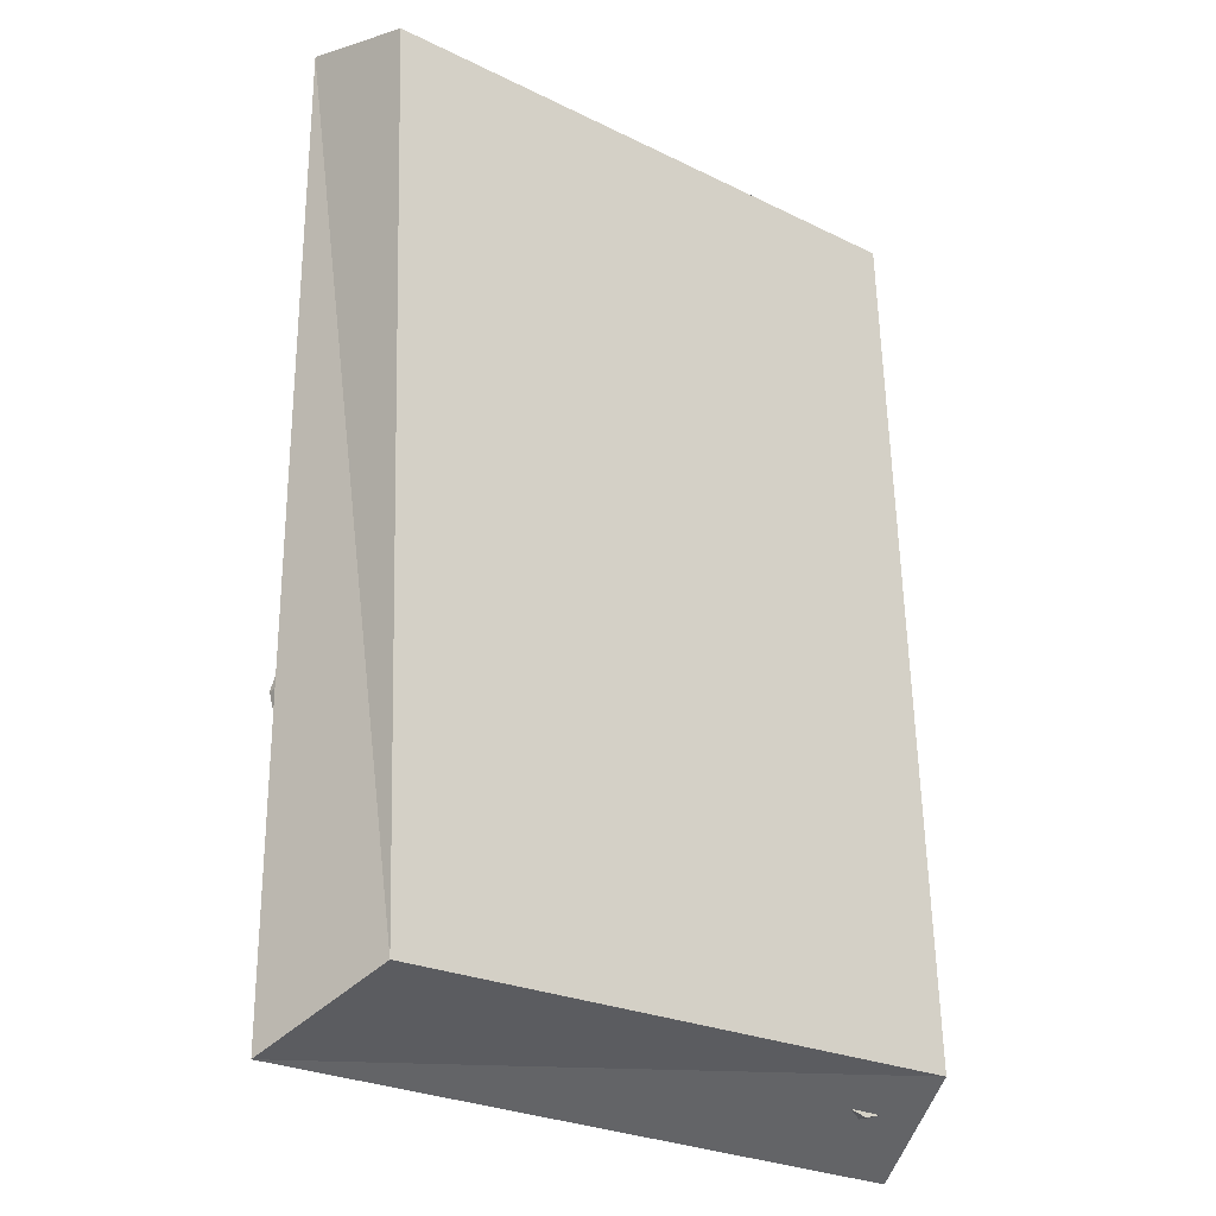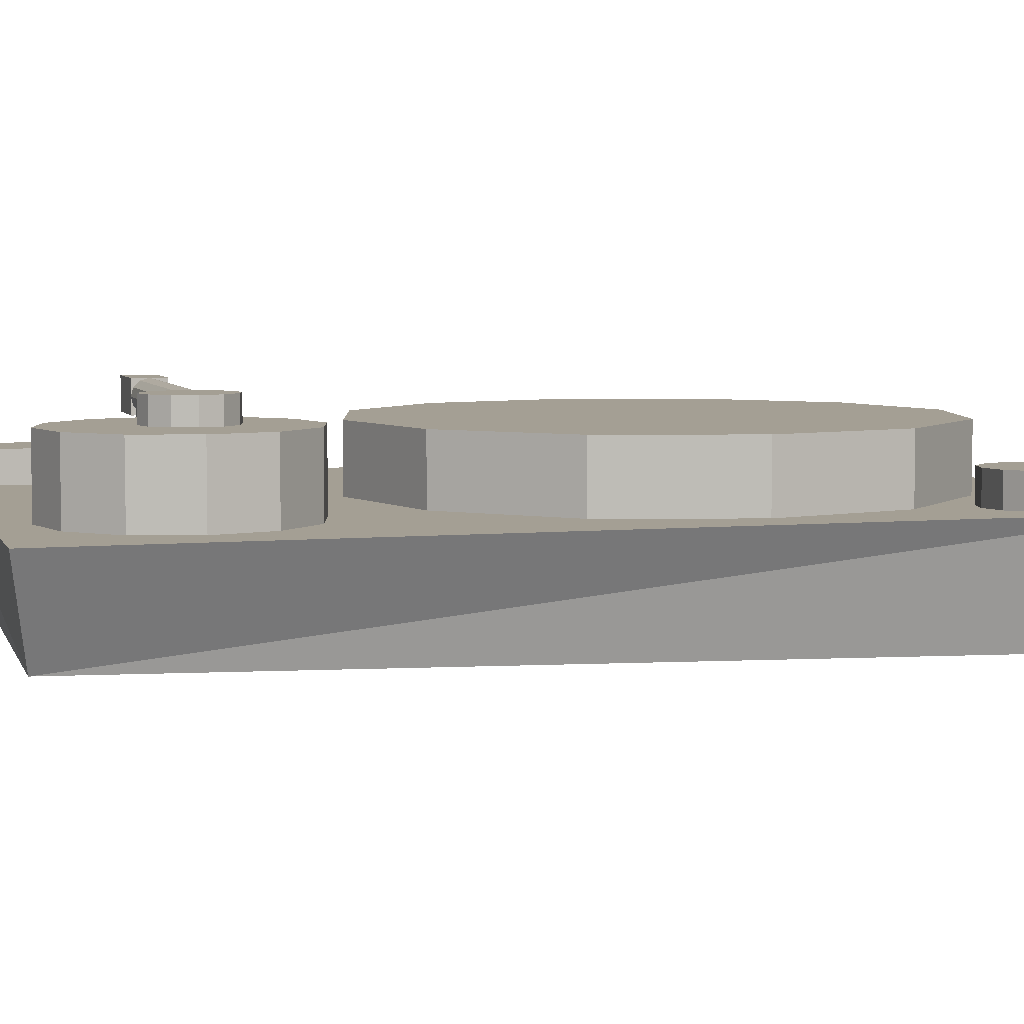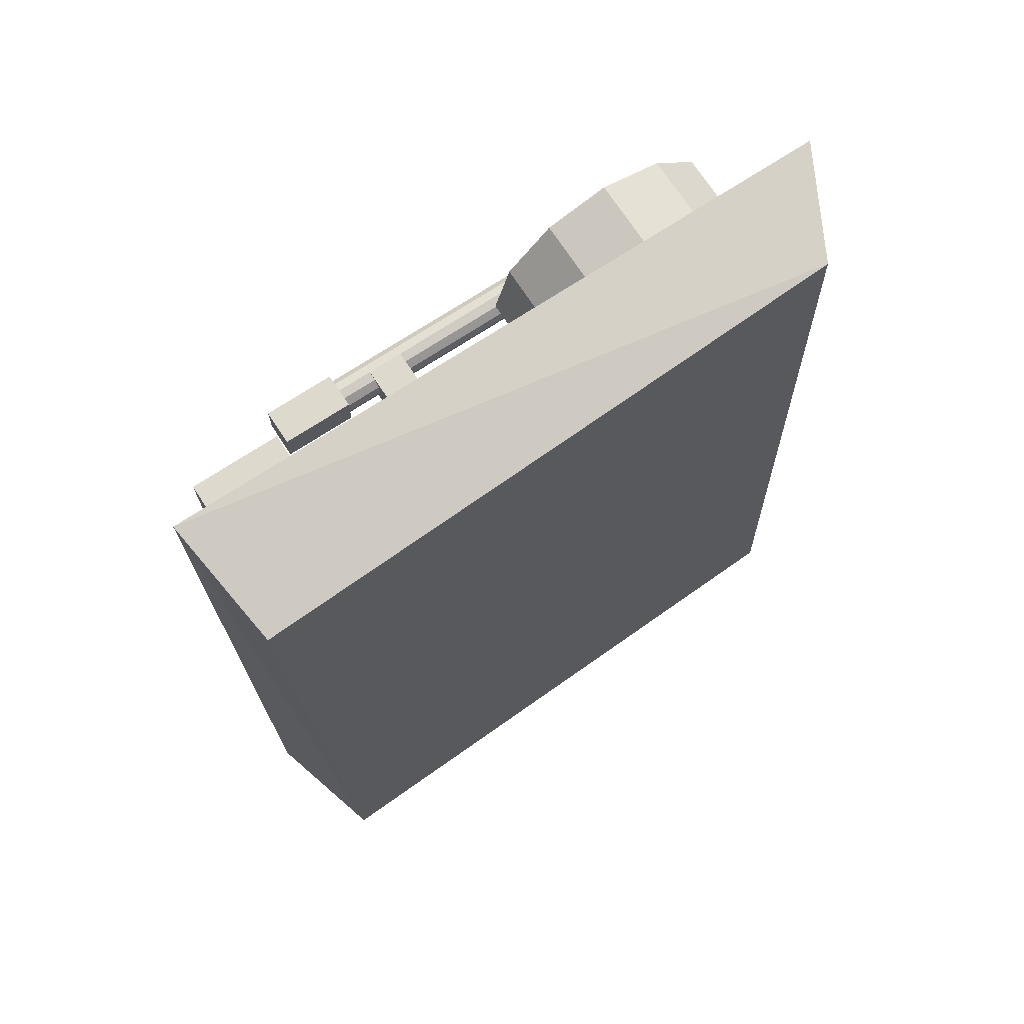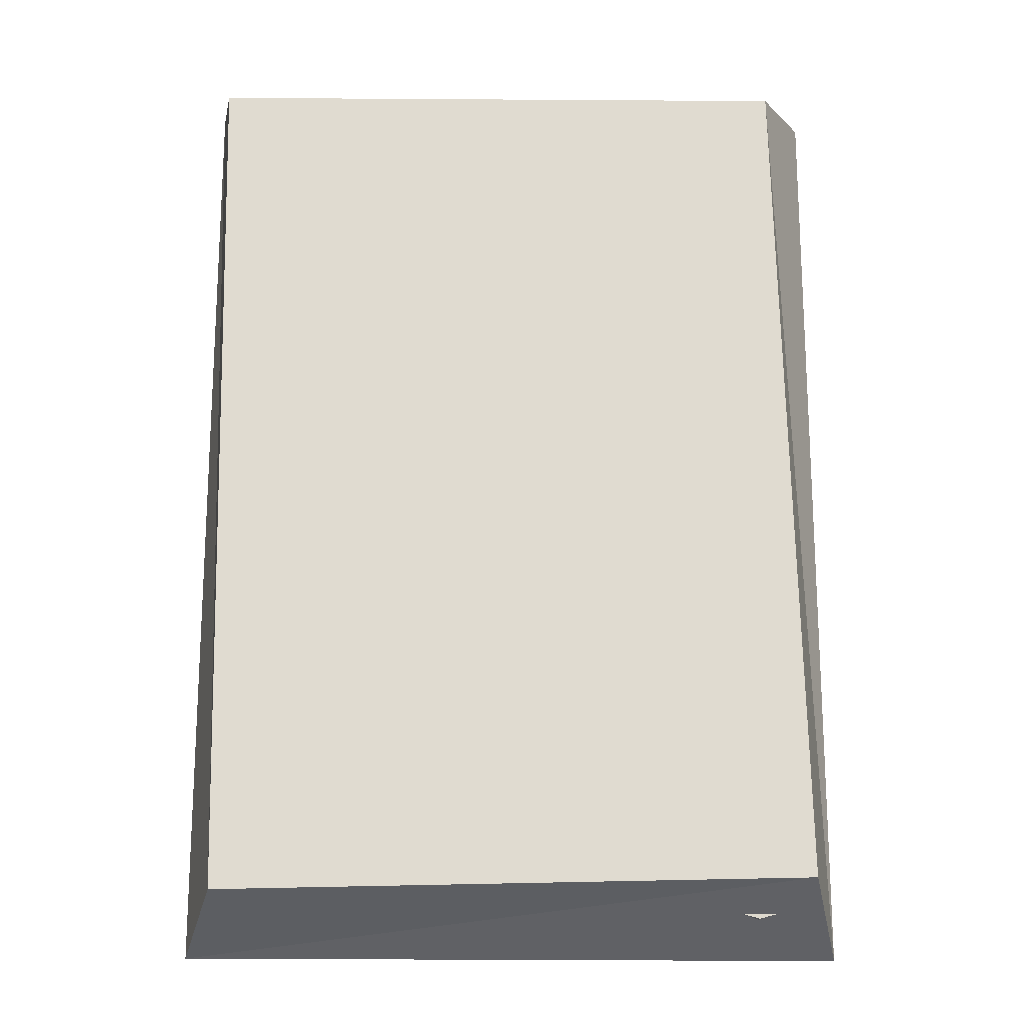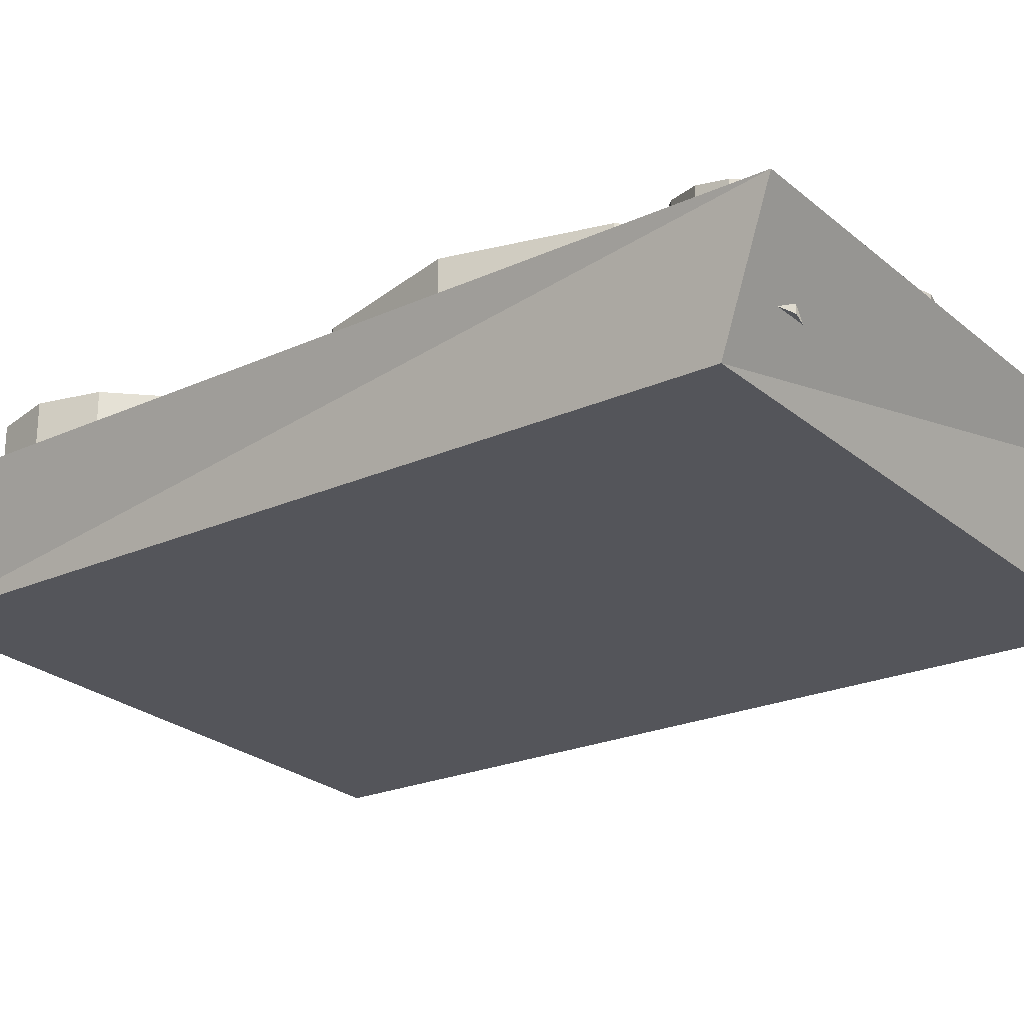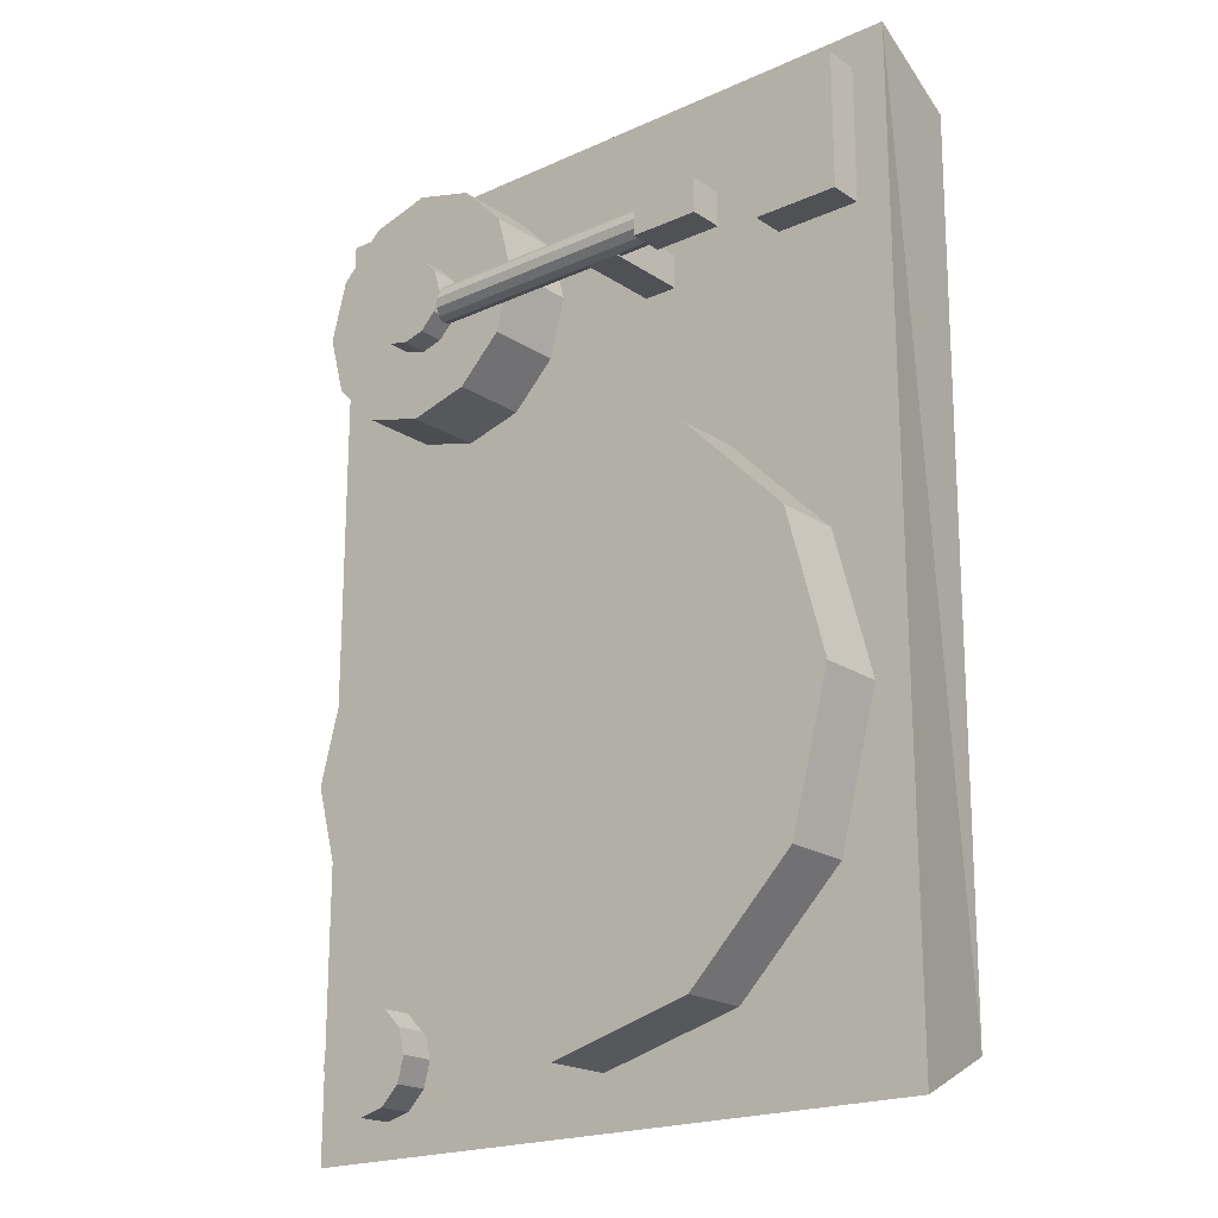
<metadata>
{"format":"obj","ext":"obj","renderer":"f3d","projection":"perspective","resolution":1024,"background":"white","views":[{"elev":-26.1,"azim":-38.0,"up":"+Z"},{"elev":5.5,"azim":73.6,"up":"+Y"},{"elev":72.0,"azim":-33.3,"up":"+Z"},{"elev":-18.2,"azim":-2.0,"up":"+Z"},{"elev":-24.3,"azim":126.8,"up":"+Y"},{"elev":-20.0,"azim":-140.2,"up":"+Z"}]}
</metadata>
<code>
v 0.1725 -0.0785 -0.3145
v 0.1925 -0.0085 -0.3545
v -0.1975 -0.0085 -0.3545
v -0.1975 -0.0085 0.2055
v 0.1925 -0.0085 0.2055
v 0.1625 -0.0685 0.1955
v -0.1775 -0.0885 -0.3245
v -0.1875 -0.0785 0.1855
v 0.1425 0.0115 -0.3345
v 0.1275 0.0115 -0.3305
v 0.1275 -0.0485 -0.3305
v 0.1425 -0.0485 -0.3345
v 0.1165 0.0115 -0.3195
v 0.1165 -0.0485 -0.3195
v 0.1125 0.0115 -0.3045
v 0.1125 -0.0485 -0.3045
v 0.1165 0.0115 -0.2895
v 0.1165 -0.0485 -0.2895
v 0.1275 0.0115 -0.2785
v 0.1275 -0.0485 -0.2785
v 0.1425 0.0115 -0.2745
v 0.1425 -0.0485 -0.2745
v 0.1575 0.0115 -0.2785
v 0.1575 -0.0485 -0.2785
v 0.1685 0.0115 -0.2895
v 0.1685 -0.0485 -0.2895
v 0.1725 0.0115 -0.3045
v 0.1725 -0.0485 -0.3045
v 0.1685 0.0115 -0.3195
v 0.1685 -0.0485 -0.3195
v 0.1575 0.0115 -0.3305
v 0.1575 -0.0485 -0.3305
v 0.1625 0.0365 0.1155
v 0.1531 0.0365 0.0805
v 0.1531 -0.0535 0.0805
v 0.1625 -0.0535 0.1155
v 0.1275 0.0365 0.05488
v 0.1275 -0.0535 0.05488
v 0.0925 0.0365 0.0455
v 0.0925 -0.0535 0.0455
v 0.0575 0.0365 0.05488
v 0.0575 -0.0535 0.05488
v 0.03188 0.0365 0.0805
v 0.03188 -0.0535 0.0805
v 0.0225 0.0365 0.1155
v 0.0225 -0.0535 0.1155
v 0.03188 0.0365 0.1505
v 0.03188 -0.0535 0.1505
v 0.0575 0.0365 0.1761
v 0.0575 -0.0535 0.1761
v 0.0925 0.0365 0.1855
v 0.0925 -0.0535 0.1855
v 0.1275 0.0365 0.1761
v 0.1275 -0.0535 0.1761
v 0.1531 0.0365 0.1505
v 0.1531 -0.0535 0.1505
v -0.1775 -0.0385 0.1055
v -0.1275 -0.0385 0.1055
v -0.1275 0.0115 0.1055
v -0.1775 0.0115 0.1055
v -0.1775 -0.0385 0.1855
v -0.1775 0.0115 0.1855
v -0.1275 0.0115 0.1855
v -0.1275 -0.0385 0.1855
v 0.1125 0.0515 0.1105
v 0.1092 0.0515 0.098
v 0.1092 0.0015 0.098
v 0.1125 0.0015 0.1105
v 0.1 0.0515 0.08885
v 0.1 0.0015 0.08885
v 0.0875 0.0515 0.0855
v 0.0875 0.0015 0.0855
v 0.075 0.0515 0.08885
v 0.075 0.0015 0.08885
v 0.06585 0.0515 0.098
v 0.06585 0.0015 0.098
v 0.0625 0.0515 0.1105
v 0.0625 0.0015 0.1105
v 0.06585 0.0515 0.123
v 0.06585 0.0015 0.123
v 0.075 0.0515 0.1322
v 0.075 0.0015 0.1322
v 0.0875 0.0515 0.1355
v 0.0875 0.0015 0.1355
v 0.1 0.0515 0.1322
v 0.1 0.0015 0.1322
v 0.1092 0.0515 0.123
v 0.1092 0.0015 0.123
v -0.0875 0.0415 0.0955
v -0.0875 0.0365 0.09684
v 0.0725 0.0365 0.09684
v 0.0725 0.0415 0.0955
v -0.0875 0.03284 0.1005
v 0.0725 0.03284 0.1005
v -0.0875 0.0315 0.1055
v 0.0725 0.0315 0.1055
v -0.0875 0.03284 0.1105
v 0.0725 0.03284 0.1105
v -0.0875 0.0365 0.1142
v 0.0725 0.0365 0.1142
v -0.0875 0.0415 0.1155
v 0.0725 0.0415 0.1155
v -0.0875 0.0465 0.1142
v 0.0725 0.0465 0.1142
v -0.0875 0.05016 0.1105
v 0.0725 0.05016 0.1105
v -0.0875 0.0515 0.1055
v 0.0725 0.0515 0.1055
v -0.0875 0.05016 0.1005
v 0.0725 0.05016 0.1005
v -0.0875 0.0465 0.09684
v 0.0725 0.0465 0.09684
v -0.1175 0.0315 0.0955
v -0.0775 0.0315 0.0955
v -0.0775 0.0515 0.0955
v -0.1175 0.0515 0.0955
v -0.1175 0.0315 0.1155
v -0.1175 0.0515 0.1155
v -0.0775 0.0515 0.1155
v -0.0775 0.0315 0.1155
v -0.0575 -0.0085 0.0955
v -0.0375 -0.0085 0.0955
v -0.0375 0.0415 0.0955
v -0.0575 0.0415 0.0955
v -0.0575 -0.0085 0.1155
v -0.0575 0.0415 0.1155
v -0.0375 0.0415 0.1155
v -0.0375 -0.0085 0.1155
v 0.1625 0.0315 -0.1545
v 0.1397 0.0315 -0.2395
v 0.1397 -0.0685 -0.2395
v 0.1625 -0.0685 -0.1545
v 0.0775 0.0315 -0.3017
v 0.0775 -0.0685 -0.3017
v -0.0075 0.0315 -0.3245
v -0.0075 -0.0685 -0.3245
v -0.0925 0.0315 -0.3017
v -0.0925 -0.0685 -0.3017
v -0.1547 0.0315 -0.2395
v -0.1547 -0.0685 -0.2395
v -0.1775 0.0315 -0.1545
v -0.1775 -0.0685 -0.1545
v -0.1547 0.0315 -0.0695
v -0.1547 -0.0685 -0.0695
v -0.0925 0.0315 -0.007276
v -0.0925 -0.0685 -0.007276
v -0.0075 0.0315 0.0155
v -0.0075 -0.0685 0.0155
v 0.0775 0.0315 -0.007276
v 0.0775 -0.0685 -0.007276
v 0.1397 0.0315 -0.0695
v 0.1397 -0.0685 -0.0695
v 0.0425 0.0315 -0.1545
v 0.0358 0.0315 -0.1795
v 0.0358 -0.0685 -0.1795
v 0.0425 -0.0685 -0.1545
v 0.0175 0.0315 -0.1978
v 0.0175 -0.0685 -0.1978
v -0.0075 0.0315 -0.2045
v -0.0075 -0.0685 -0.2045
v -0.0325 0.0315 -0.1978
v -0.0325 -0.0685 -0.1978
v -0.0508 0.0315 -0.1795
v -0.0508 -0.0685 -0.1795
v -0.0575 0.0315 -0.1545
v -0.0575 -0.0685 -0.1545
v -0.0508 0.0315 -0.1295
v -0.0508 -0.0685 -0.1295
v -0.0325 0.0315 -0.1112
v -0.0325 -0.0685 -0.1112
v -0.0075 0.0315 -0.1045
v -0.0075 -0.0685 -0.1045
v 0.0175 0.0315 -0.1112
v 0.0175 -0.0685 -0.1112
v 0.0358 0.0315 -0.1295
v 0.0358 -0.0685 -0.1295
f 3 2 1
f 6 5 4
f 1 6 8 7
f 4 5 2 3
f 4 3 7
f 2 5 6
f 1 7 3
f 4 8 6
f 7 8 4
f 6 1 2
f 68 67 66 65
f 67 70 69 66
f 70 72 71 69
f 72 74 73 71
f 74 76 75 73
f 76 78 77 75
f 78 80 79 77
f 80 82 81 79
f 82 84 83 81
f 84 86 85 83
f 86 88 87 85
f 88 68 65 87
f 65 66 69 71 73 75 77 79 81 83 85 87
f 88 86 84 82 80 78 76 74 72 70 67 68
f 92 91 90 89
f 91 94 93 90
f 94 96 95 93
f 96 98 97 95
f 98 100 99 97
f 100 102 101 99
f 102 104 103 101
f 104 106 105 103
f 106 108 107 105
f 108 110 109 107
f 110 112 111 109
f 112 92 89 111
f 89 90 93 95 97 99 101 103 105 107 109 111
f 112 110 108 106 104 102 100 98 96 94 91 92
f 116 115 114 113
f 120 119 118 117
f 114 120 117 113
f 118 119 115 116
f 117 118 116 113
f 115 119 120 114
f 124 123 122 121
f 128 127 126 125
f 122 128 125 121
f 126 127 123 124
f 125 126 124 121
f 123 127 128 122
f 12 11 10 9
f 11 14 13 10
f 14 16 15 13
f 16 18 17 15
f 18 20 19 17
f 20 22 21 19
f 22 24 23 21
f 24 26 25 23
f 26 28 27 25
f 28 30 29 27
f 30 32 31 29
f 32 12 9 31
f 9 10 13 15 17 19 21 23 25 27 29 31
f 32 30 28 26 24 22 20 18 16 14 11 12
f 36 35 34 33
f 35 38 37 34
f 38 40 39 37
f 40 42 41 39
f 42 44 43 41
f 44 46 45 43
f 46 48 47 45
f 48 50 49 47
f 50 52 51 49
f 52 54 53 51
f 54 56 55 53
f 56 36 33 55
f 33 34 37 39 41 43 45 47 49 51 53 55
f 56 54 52 50 48 46 44 42 40 38 35 36
f 60 59 58 57
f 64 63 62 61
f 58 64 61 57
f 62 63 59 60
f 61 62 60 57
f 59 63 64 58
f 132 131 130 129
f 131 134 133 130
f 134 136 135 133
f 136 138 137 135
f 138 140 139 137
f 140 142 141 139
f 142 144 143 141
f 144 146 145 143
f 146 148 147 145
f 148 150 149 147
f 150 152 151 149
f 152 132 129 151
f 129 130 133 135 137 139 141 143 145 147 149 151
f 152 150 148 146 144 142 140 138 136 134 131 132
f 156 155 154 153
f 155 158 157 154
f 158 160 159 157
f 160 162 161 159
f 162 164 163 161
f 164 166 165 163
f 166 168 167 165
f 168 170 169 167
f 170 172 171 169
f 172 174 173 171
f 174 176 175 173
f 176 156 153 175
f 153 154 157 159 161 163 165 167 169 171 173 175
f 176 174 172 170 168 166 164 162 160 158 155 156

</code>
